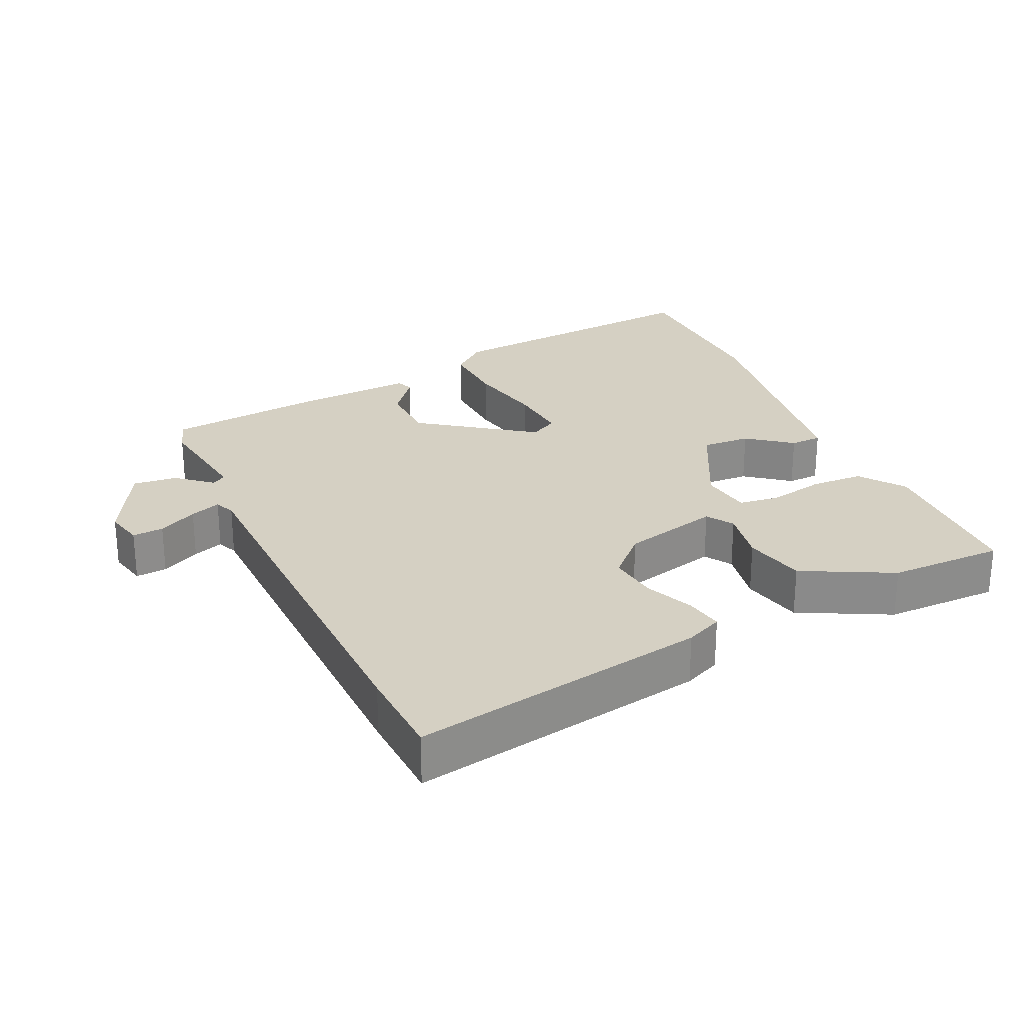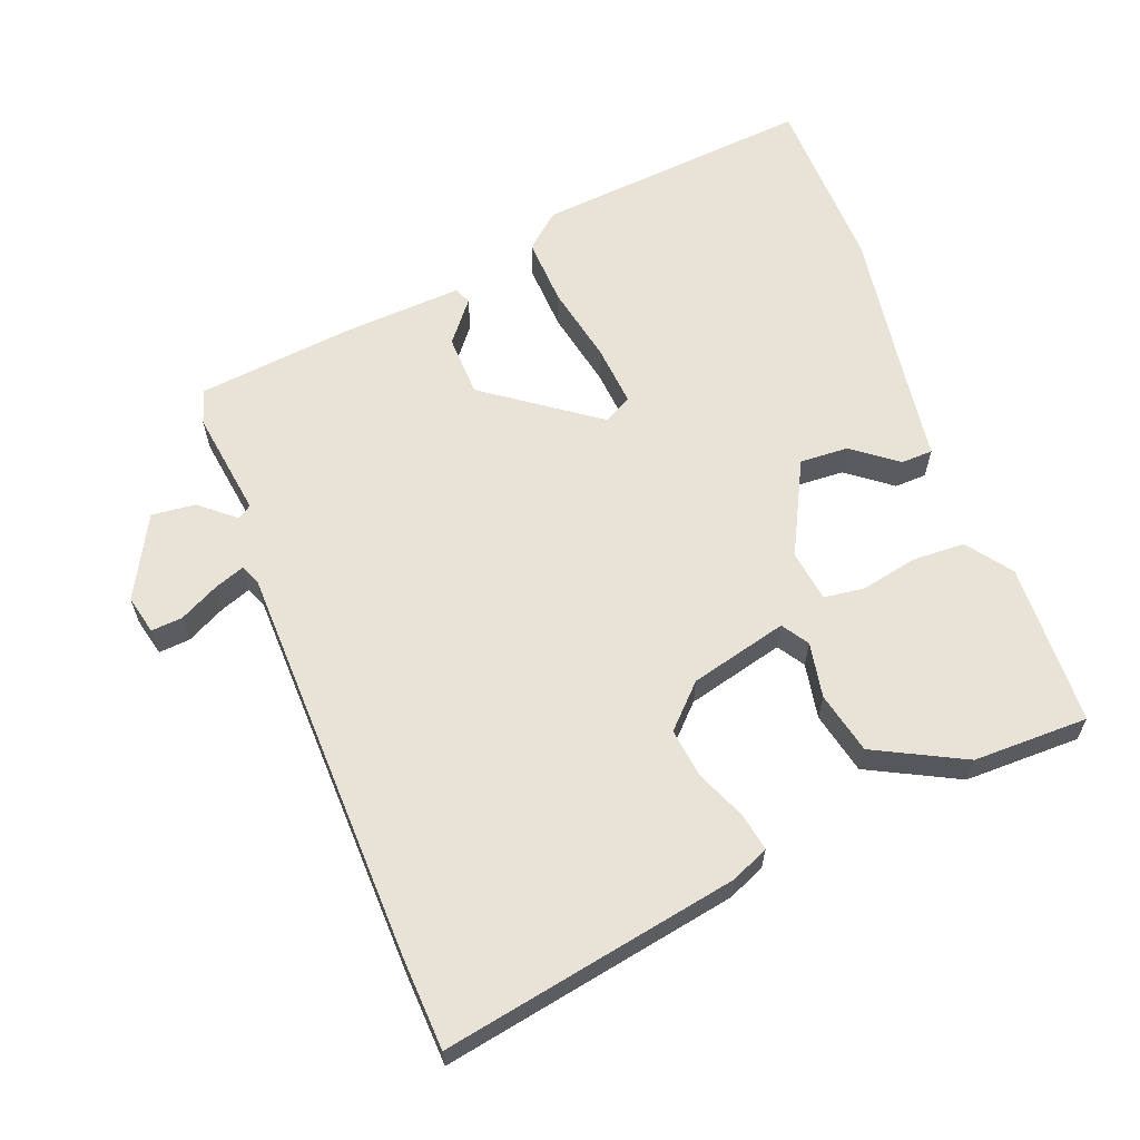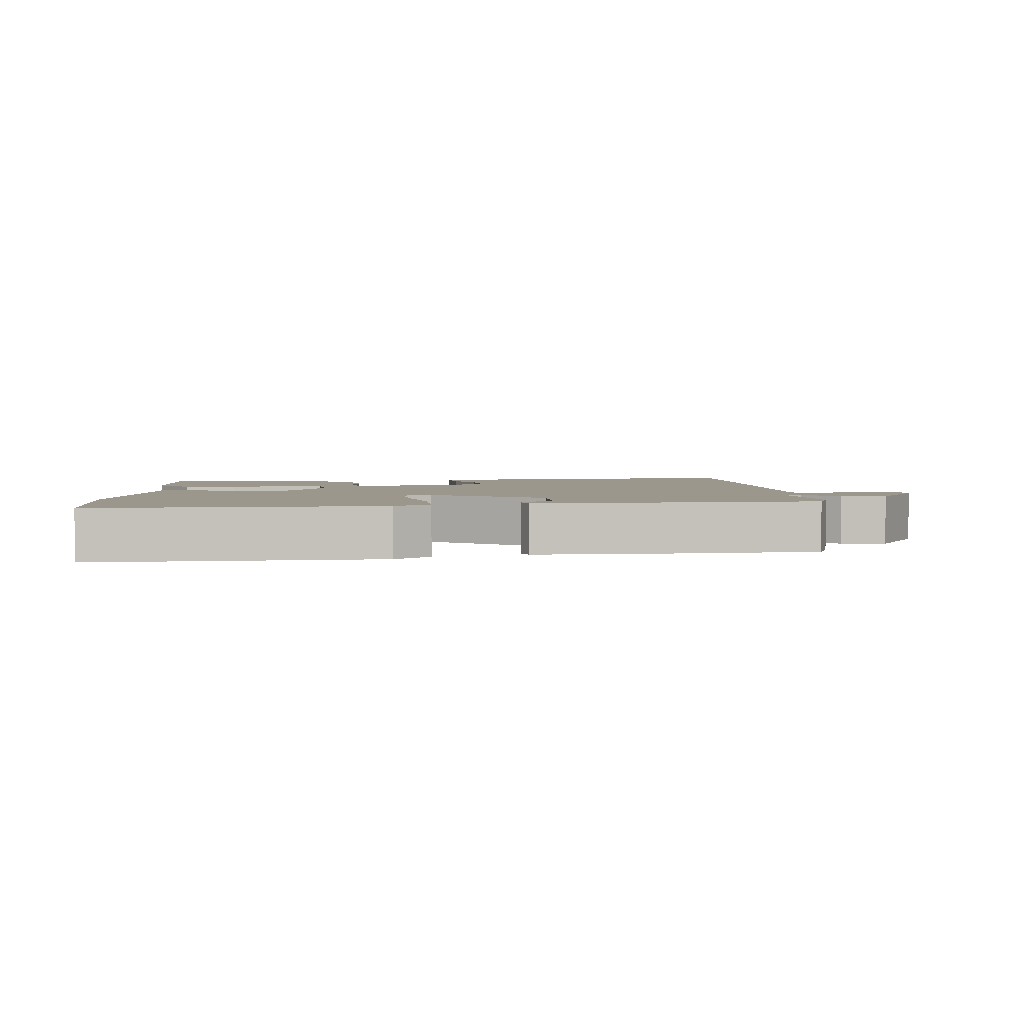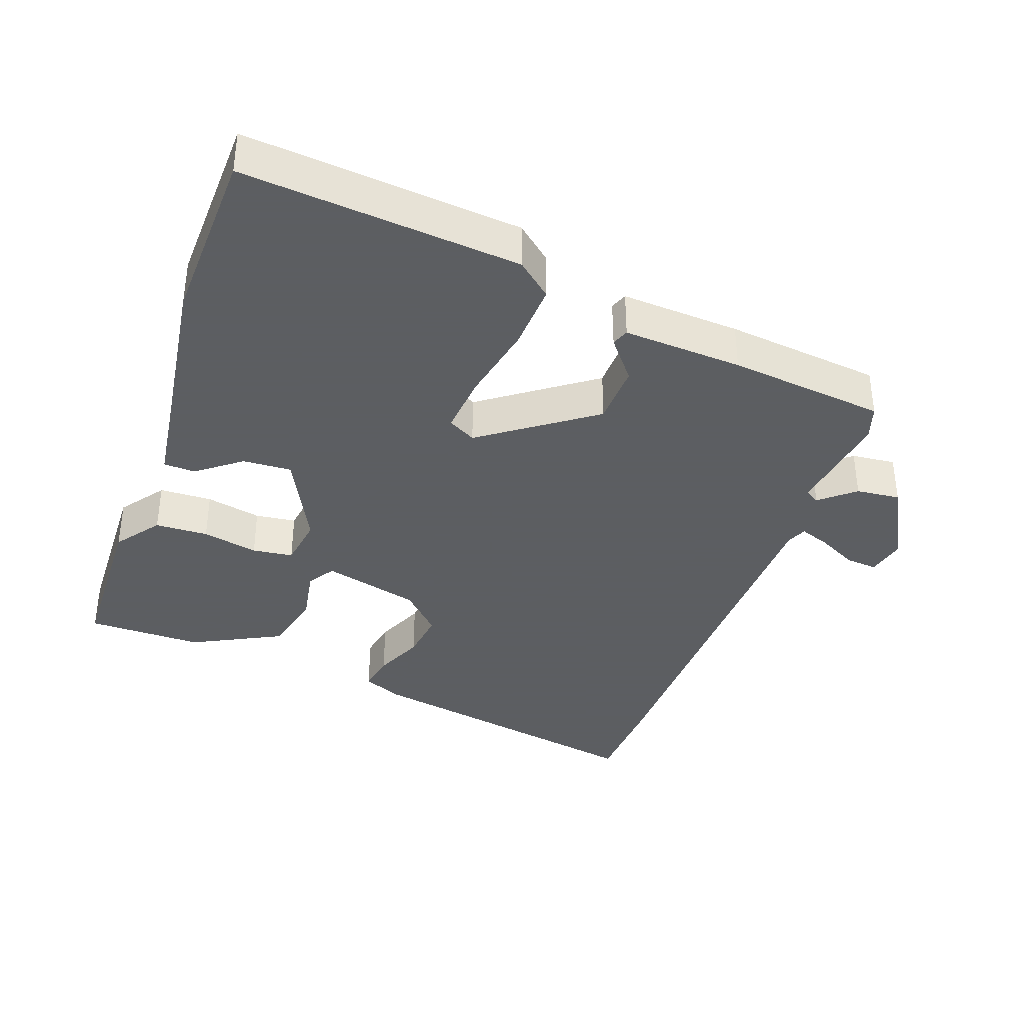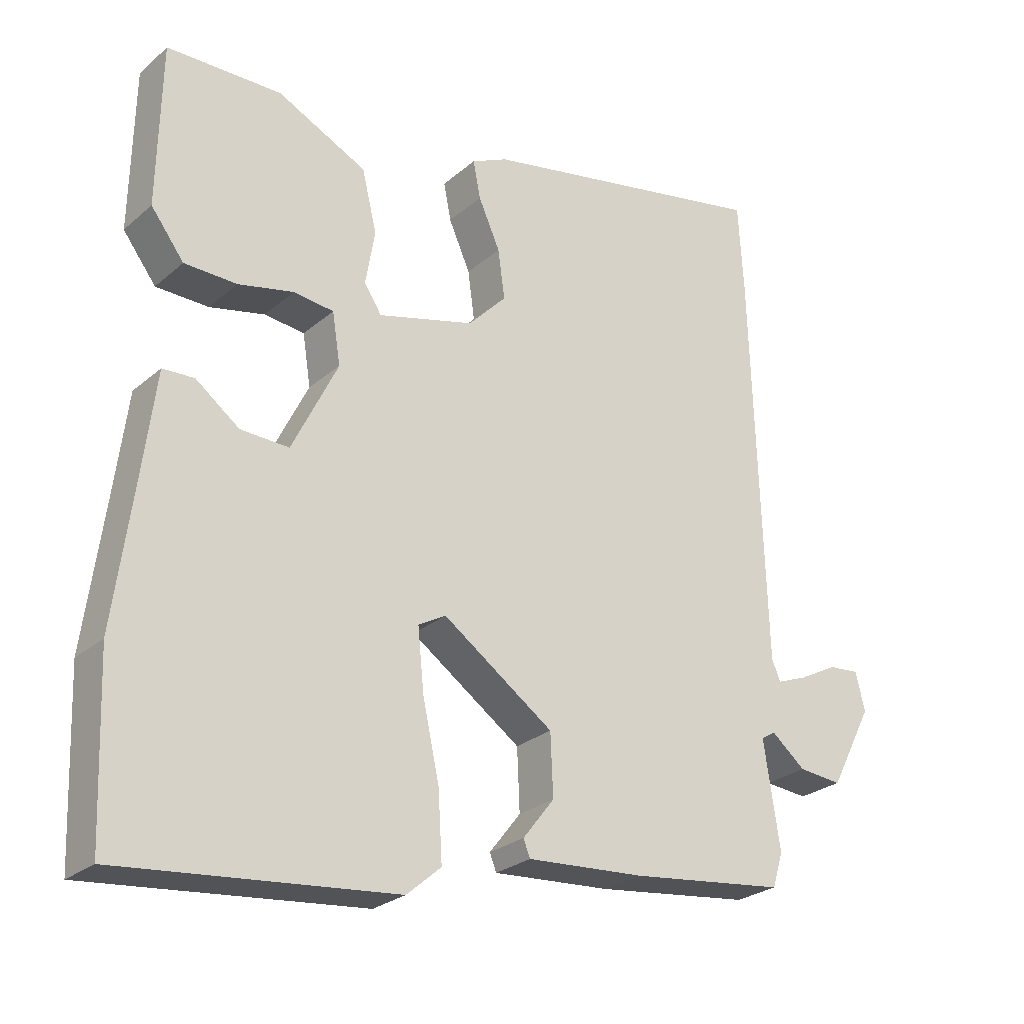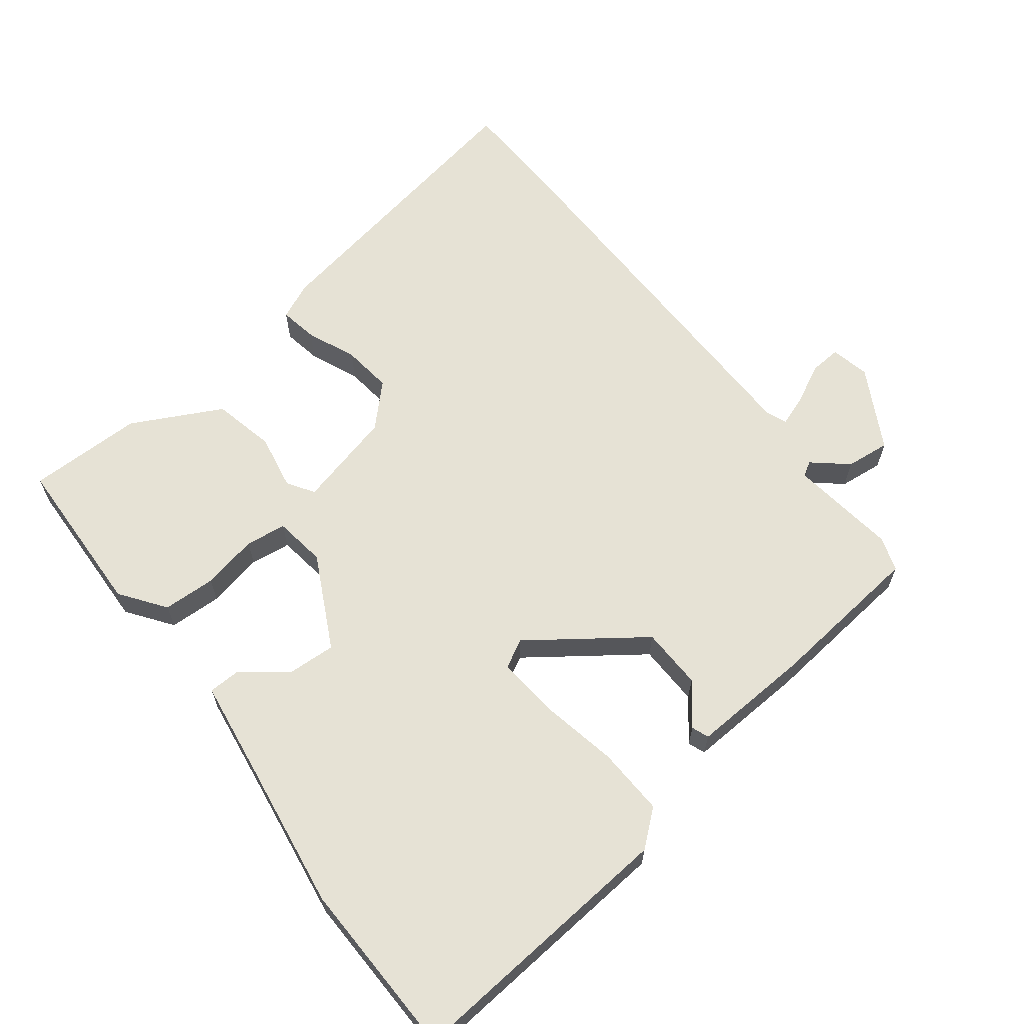
<metadata>
{"format":"obj","ext":"obj","renderer":"f3d","projection":"perspective","resolution":1024,"background":"white","views":[{"elev":26.3,"azim":-24.0,"up":"+Y"},{"elev":62.5,"azim":-20.3,"up":"+Y"},{"elev":2.7,"azim":177.4,"up":"+Y"},{"elev":-37.4,"azim":160.9,"up":"+Y"},{"elev":-25.9,"azim":143.1,"up":"+Z"},{"elev":64.0,"azim":143.3,"up":"+Y"}]}
</metadata>
<code>
v -0.502 0.07 -0.426
v -0.518 0.07 -0.375
v -0.494 0.07 -0.217
v -0.515 0.07 -0.204
v -0.566 0.07 -0.246
v -0.631 0.07 -0.252
v -0.694 0.07 -0.131
v -0.68 0.07 -0.074
v -0.634 0.07 -0.078
v -0.577 0.07 -0.108
v -0.532 0.07 -0.125
v -0.519 0.07 -0.095
v -0.5 0.07 0.495
v -0.492 0.07 0.631
v -0.055 0.07 0.546
v -0.001 0.07 0.521
v -0.012 0.07 0.465
v -0.044 0.07 0.393
v -0.054 0.07 0.32
v 0.003 0.07 0.261
v 0.146 0.07 0.223
v 0.172 0.07 0.262
v 0.158 0.07 0.344
v 0.18 0.07 0.435
v 0.313 0.07 0.501
v 0.483 0.07 0.499
v 0.488 0.07 0.259
v 0.439 0.07 0.194
v 0.361 0.07 0.192
v 0.279 0.07 0.21
v 0.219 0.07 0.203
v 0.207 0.07 0.127
v 0.275 0.07 -0.011
v 0.347 0.07 -0.008
v 0.412 0.07 0.041
v 0.459 0.07 0.039
v 0.478 0.07 -0.109
v 0.507 0.07 -0.325
v 0.497 0.07 -0.587
v 0.089 0.07 -0.546
v 0.038 0.07 -0.502
v 0.044 0.07 -0.402
v 0.069 0.07 -0.287
v 0.078 0.07 -0.197
v 0.037 0.07 -0.174
v -0.128 0.07 -0.29
v -0.132 0.07 -0.381
v -0.085 0.07 -0.441
v -0.095 0.07 -0.466
v -0.271 0.07 -0.454
v -0.502 0 -0.426
v -0.518 0 -0.375
v -0.494 0 -0.217
v -0.515 0 -0.204
v -0.566 0 -0.246
v -0.631 0 -0.252
v -0.694 0 -0.131
v -0.68 0 -0.074
v -0.634 0 -0.078
v -0.577 0 -0.108
v -0.532 0 -0.125
v -0.519 0 -0.095
v -0.5 0 0.495
v -0.492 0 0.631
v -0.055 0 0.546
v -0.001 0 0.521
v -0.012 0 0.465
v -0.044 0 0.393
v -0.054 0 0.32
v 0.003 0 0.261
v 0.146 0 0.223
v 0.172 0 0.262
v 0.158 0 0.344
v 0.18 0 0.435
v 0.313 0 0.501
v 0.483 0 0.499
v 0.488 0 0.259
v 0.439 0 0.194
v 0.361 0 0.192
v 0.279 0 0.21
v 0.219 0 0.203
v 0.207 0 0.127
v 0.275 0 -0.011
v 0.347 0 -0.008
v 0.412 0 0.041
v 0.459 0 0.039
v 0.478 0 -0.109
v 0.507 0 -0.325
v 0.497 0 -0.587
v 0.089 0 -0.546
v 0.038 0 -0.502
v 0.044 0 -0.402
v 0.069 0 -0.287
v 0.078 0 -0.197
v 0.037 0 -0.174
v -0.128 0 -0.29
v -0.132 0 -0.381
v -0.085 0 -0.441
v -0.095 0 -0.466
v -0.271 0 -0.454
f 47 48 49 50
f 46 47 50 1
f 45 46 1 2
f 40 41 42 43
f 40 43 44
f 37 38 39 40
f 37 40 44
f 34 35 36 37
f 33 34 37 44
f 32 33 44 45
f 27 28 29 30
f 27 30 31
f 26 27 31
f 25 26 31
f 22 23 24 25
f 22 25 31
f 21 22 31 32
f 15 16 17 18
f 15 18 19
f 12 13 14 15
f 11 12 15 19
f 7 8 9 10
f 7 10 11
f 4 5 6 7
f 4 7 11
f 3 4 11 19
f 20 21 32 45
f 19 20 45
f 2 3 19 45
f 100 99 98 97
f 51 100 97 96
f 52 51 96 95
f 93 92 91 90
f 94 93 90
f 90 89 88 87
f 94 90 87
f 87 86 85 84
f 94 87 84 83
f 95 94 83 82
f 80 79 78 77
f 81 80 77
f 81 77 76
f 81 76 75
f 75 74 73 72
f 81 75 72
f 82 81 72 71
f 68 67 66 65
f 69 68 65
f 65 64 63 62
f 69 65 62 61
f 60 59 58 57
f 61 60 57
f 57 56 55 54
f 61 57 54
f 69 61 54 53
f 95 82 71 70
f 95 70 69
f 95 69 53 52
f 1 51 52 2
f 2 52 53 3
f 3 53 54 4
f 4 54 55 5
f 5 55 56 6
f 6 56 57 7
f 7 57 58 8
f 8 58 59 9
f 9 59 60 10
f 10 60 61 11
f 11 61 62 12
f 12 62 63 13
f 13 63 64 14
f 14 64 65 15
f 15 65 66 16
f 16 66 67 17
f 17 67 68 18
f 18 68 69 19
f 19 69 70 20
f 20 70 71 21
f 21 71 72 22
f 22 72 73 23
f 23 73 74 24
f 24 74 75 25
f 25 75 76 26
f 26 76 77 27
f 27 77 78 28
f 28 78 79 29
f 29 79 80 30
f 30 80 81 31
f 31 81 82 32
f 32 82 83 33
f 33 83 84 34
f 34 84 85 35
f 35 85 86 36
f 36 86 87 37
f 37 87 88 38
f 38 88 89 39
f 39 89 90 40
f 40 90 91 41
f 41 91 92 42
f 42 92 93 43
f 43 93 94 44
f 44 94 95 45
f 45 95 96 46
f 46 96 97 47
f 47 97 98 48
f 48 98 99 49
f 49 99 100 50
f 50 100 51 1

</code>
